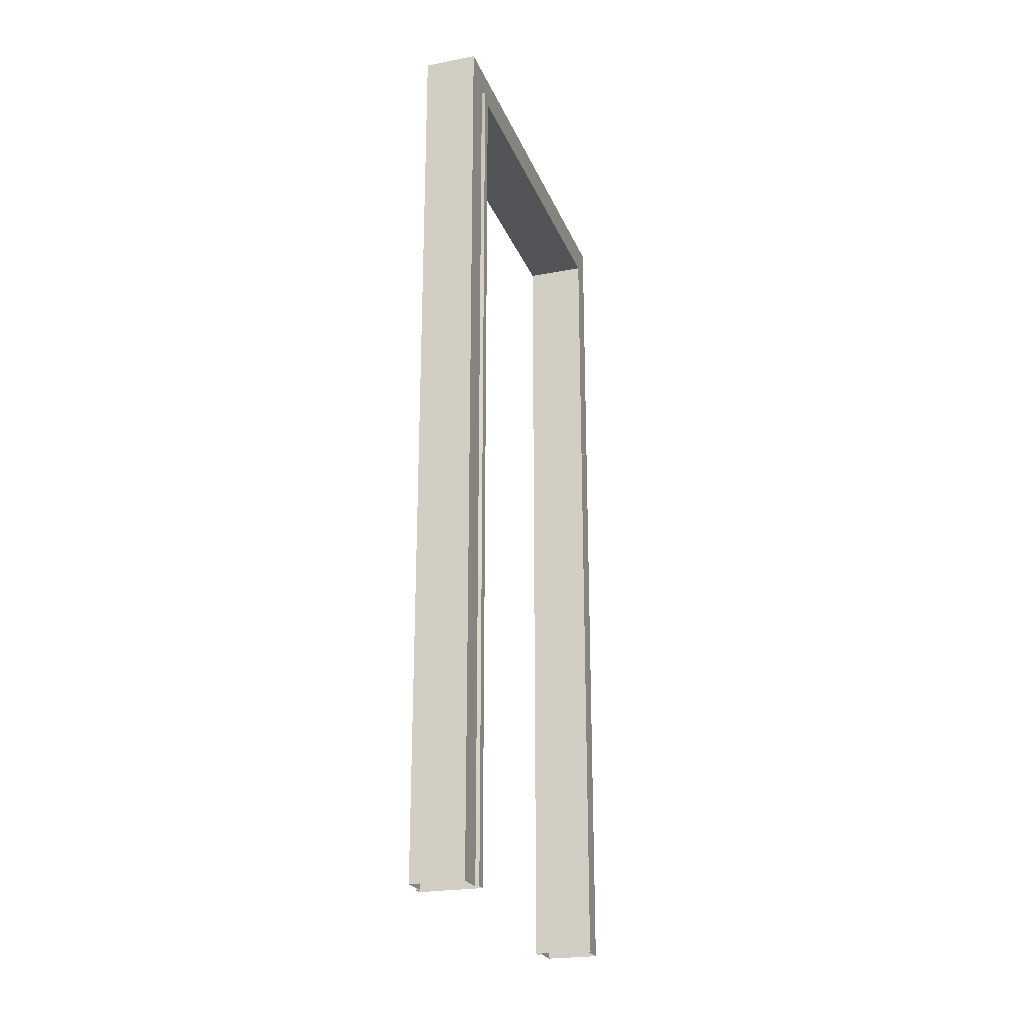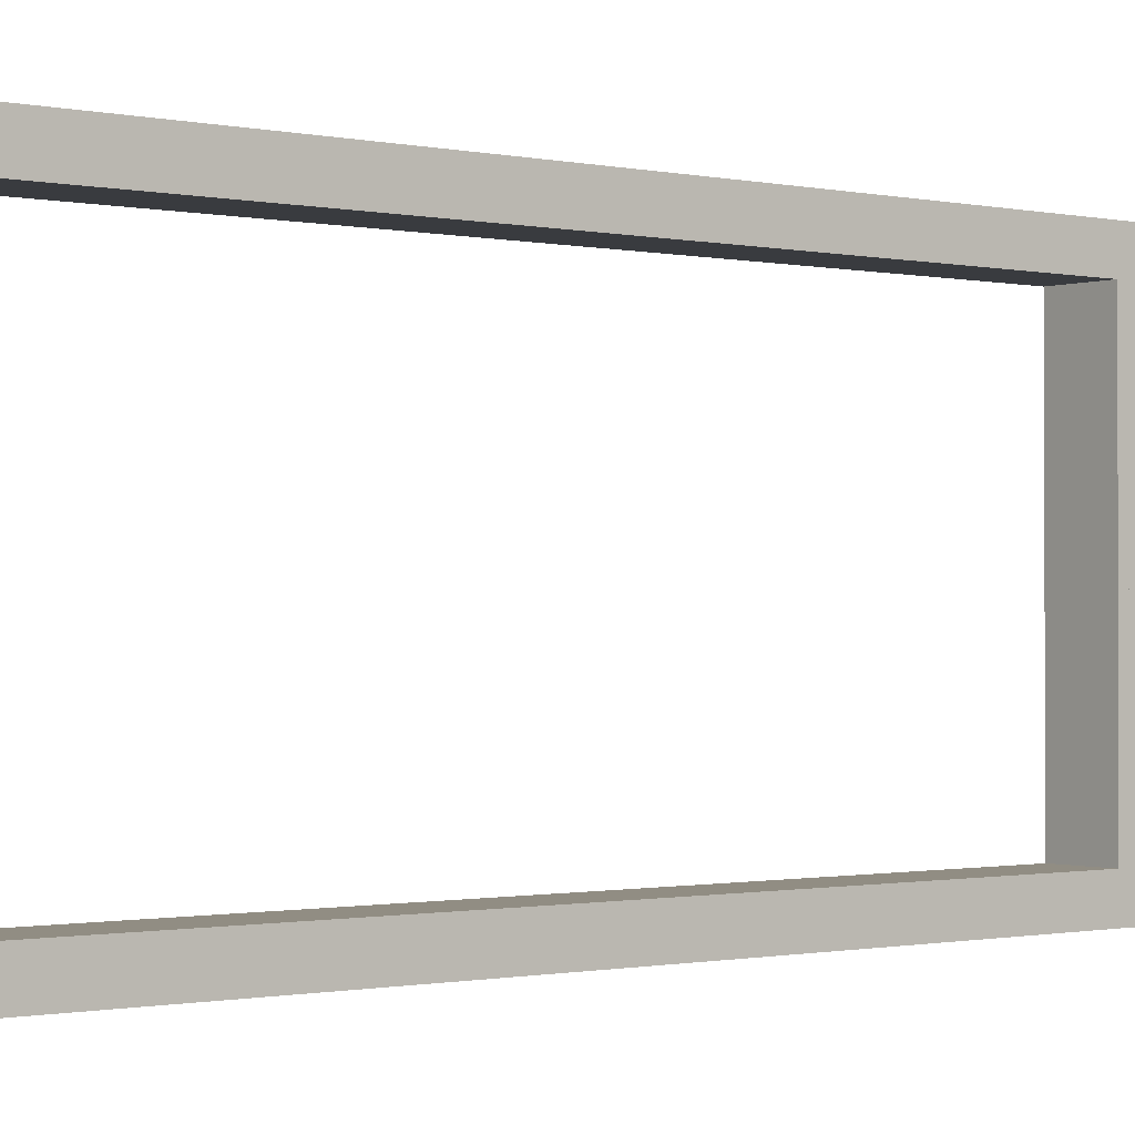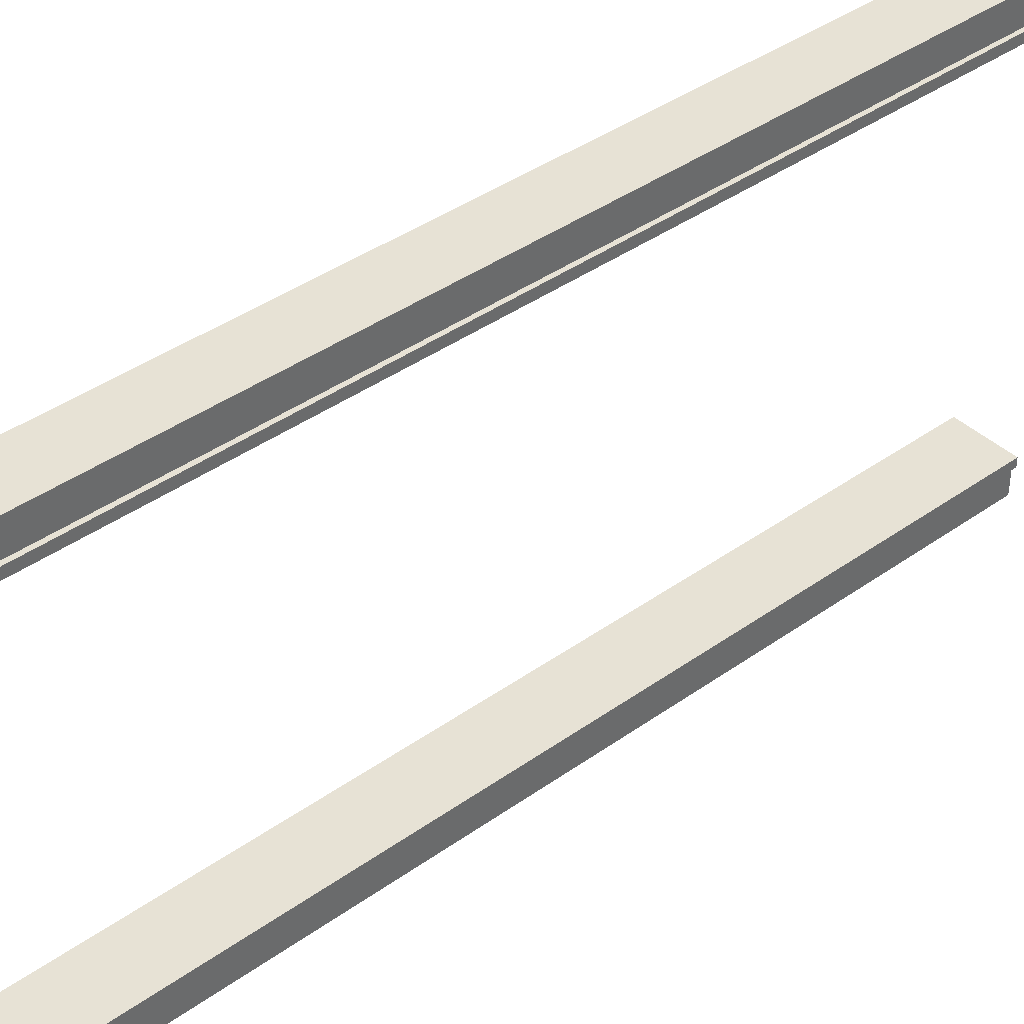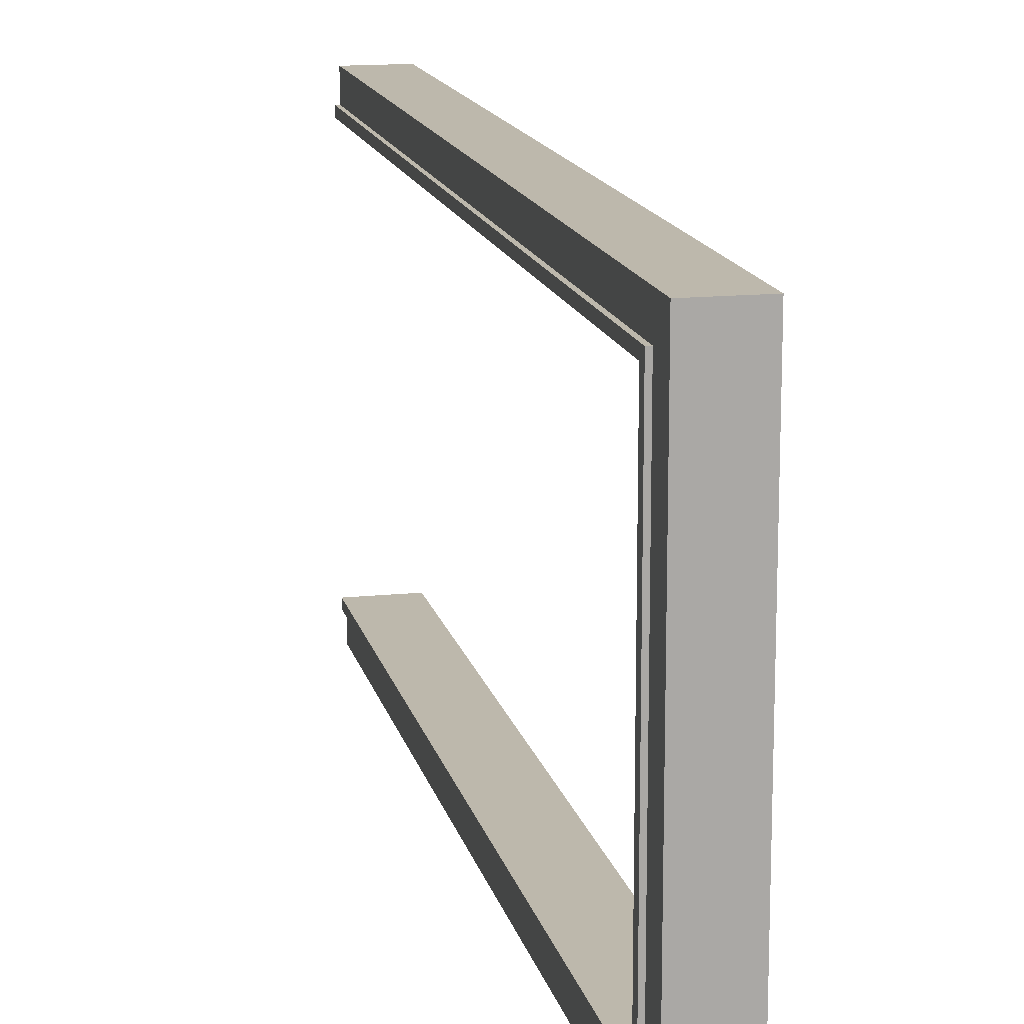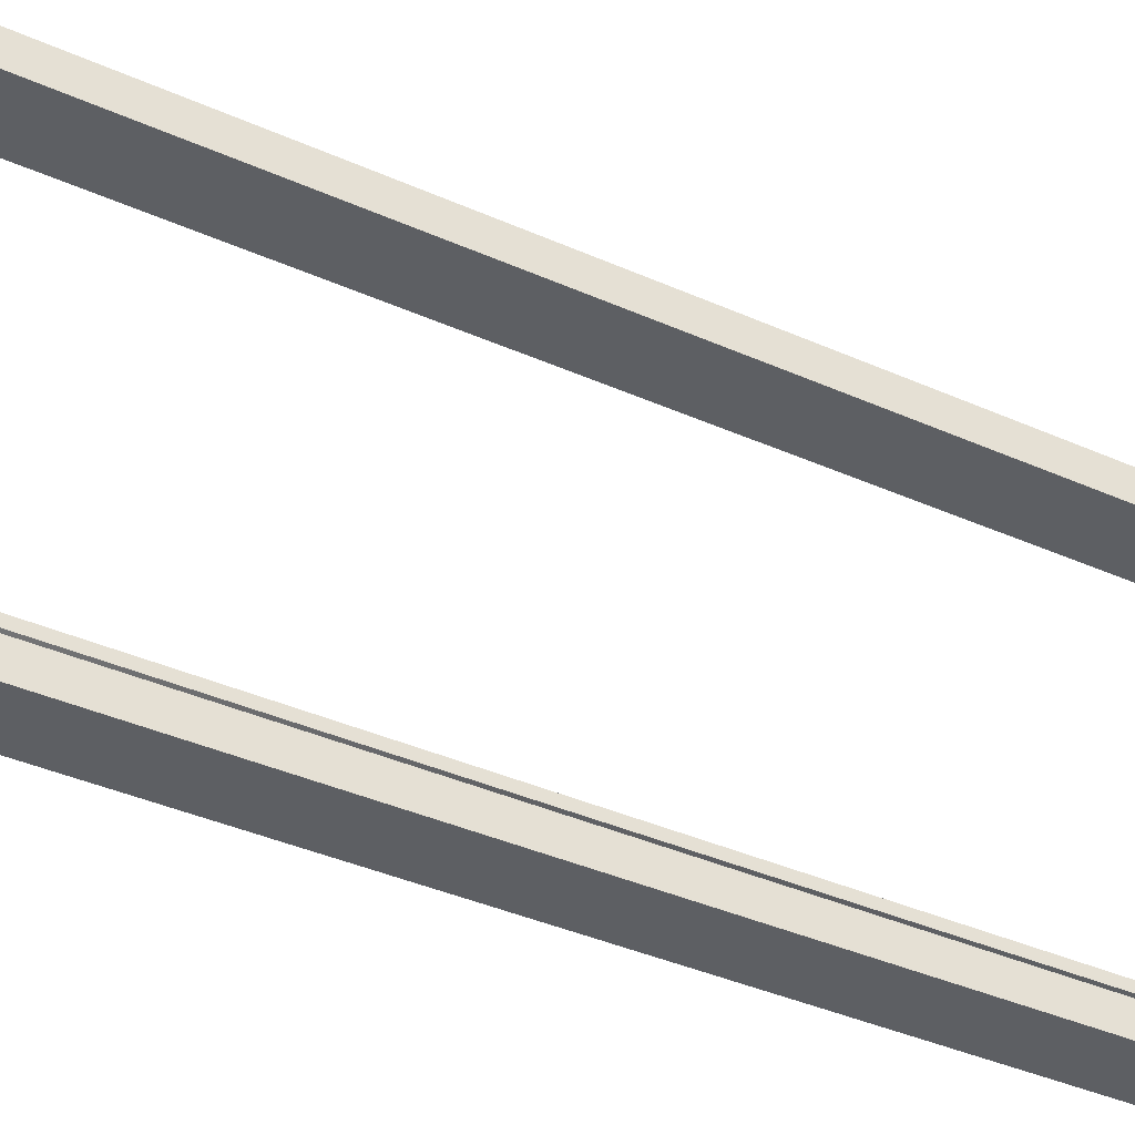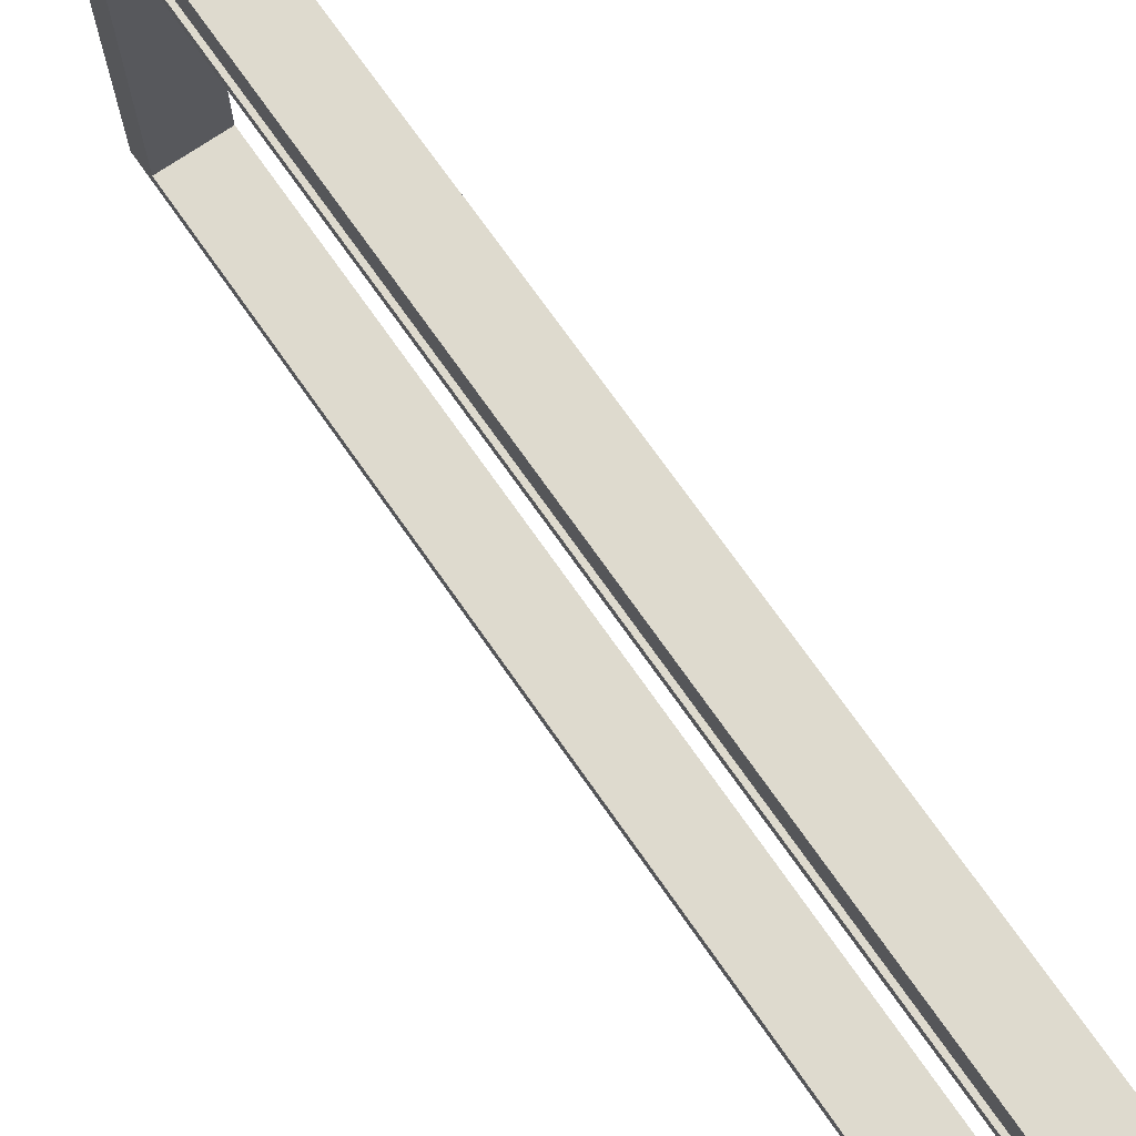
<metadata>
{"format":"obj","ext":"obj","renderer":"f3d","projection":"perspective","resolution":1024,"background":"white","views":[{"elev":-23.3,"azim":-162.0,"up":"+Y"},{"elev":-0.9,"azim":50.9,"up":"+Z"},{"elev":40.2,"azim":-131.3,"up":"+Z"},{"elev":14.8,"azim":167.4,"up":"+Z"},{"elev":-40.1,"azim":-118.6,"up":"+Z"},{"elev":71.3,"azim":-34.8,"up":"+Z"}]}
</metadata>
<code>
v  1.431 44.74 19.31
v  1.431 -43.74 19.31
v  1.824 -43.74 19.31
v  1.824 44.74 19.31
v  -4.017 44.74 19.31
v  -4.41 44.74 19.31
v  -4.41 -43.74 19.31
v  -4.017 -43.74 19.31
v  -4.017 44.74 -19.31
v  -4.017 47.77 -22.16
v  -4.017 -43.74 -22.16
v  -4.017 -43.74 -19.31
v  -4.017 47.77 22.16
v  1.431 44.74 -19.31
v  1.431 -43.74 -19.31
v  1.431 -43.74 -22.16
v  1.431 47.77 -22.16
v  -4.017 -43.74 22.16
v  1.431 47.77 22.16
v  1.431 -43.74 22.16
v  1.824 43.74 -18.39
v  1.824 43.74 18.39
v  -4.41 43.74 18.39
v  -4.41 43.74 -18.39
v  -4.41 -43.74 -18.39
v  -3.911 -43.74 -18.39
v  1.325 -43.74 -18.39
v  1.824 -43.74 -18.39
v  1.824 44.74 -19.31
v  1.824 -43.74 -19.31
v  1.824 -43.74 18.39
v  -4.41 44.74 -19.31
v  -4.41 -43.74 -19.31
v  -4.41 -43.74 18.39
v  1.325 -43.74 18.39
v  -3.911 -43.74 18.39
o Door_low_002
g Door_low_002
f 1 2 3 4
f 5 6 7 8
f 9 10 11 12
f 5 13 10 9
f 14 15 16 17
f 8 18 13 5
f 2 1 19 20
f 21 22 23 24
f 1 14 17 19
f 21 24 25 26 27 28
f 15 14 29 30
f 14 1 4 29
f 4 3 31 22
f 30 29 21 28
f 32 24 23 6
f 9 32 6 5
f 29 4 22 21
f 33 25 24 32
f 6 23 34 7
f 18 20 19 13
f 16 11 10 17
f 12 33 32 9
f 10 13 19 17
f 22 31 35 36 34 23

</code>
